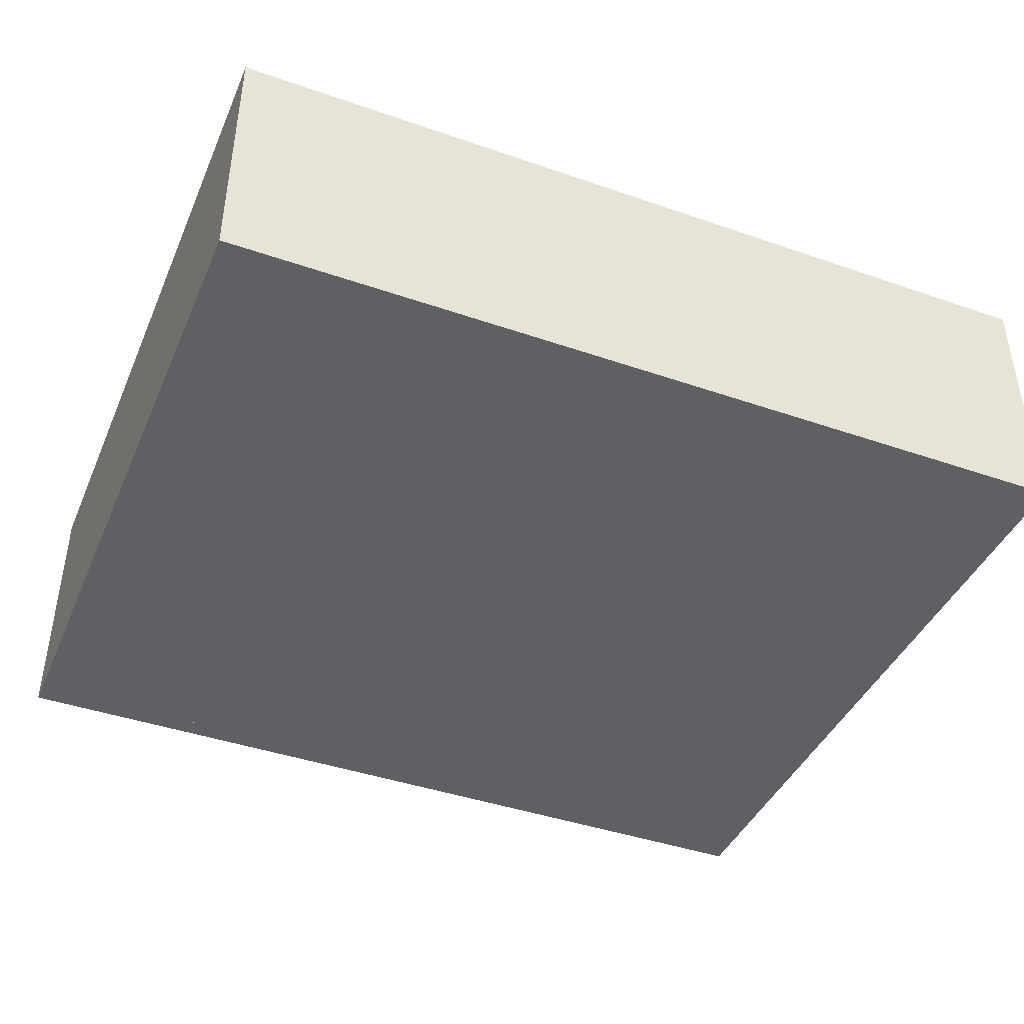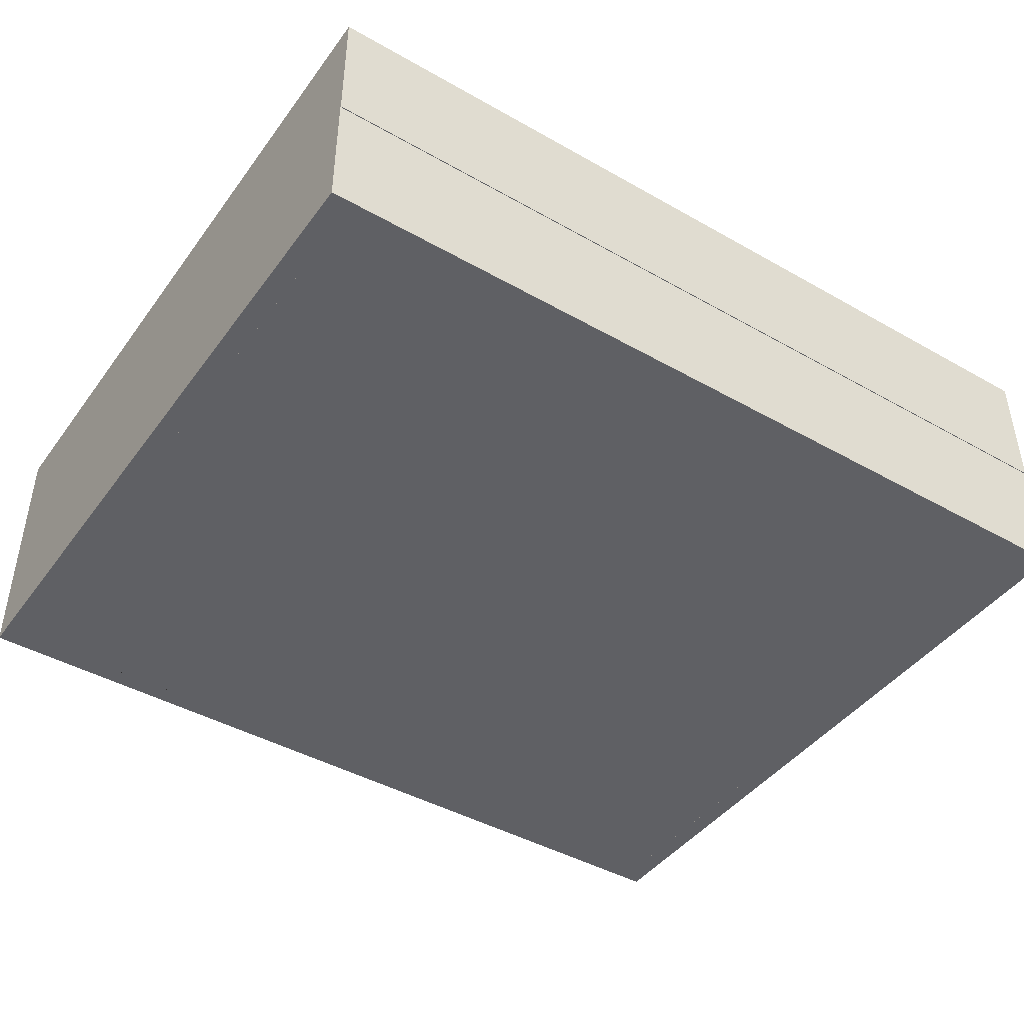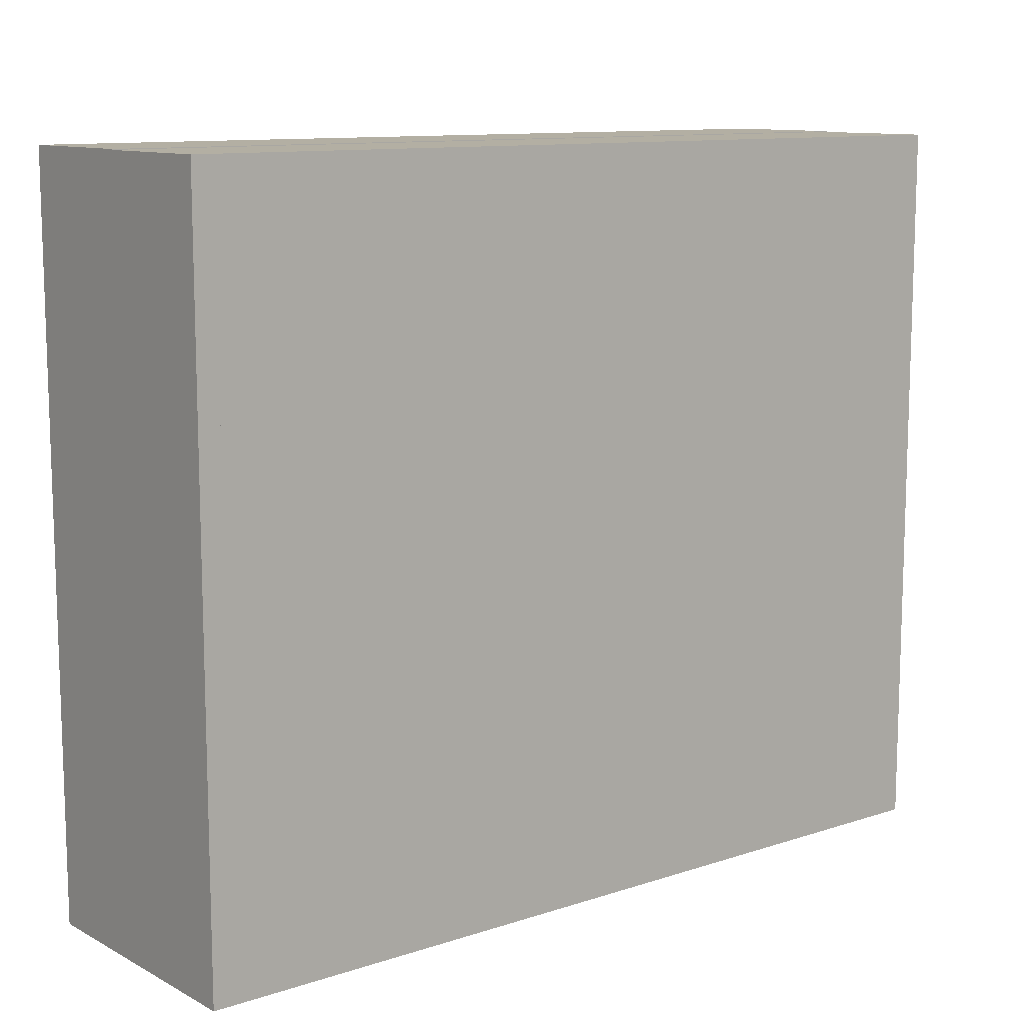
<metadata>
{"format":"obj","ext":"obj","renderer":"f3d","projection":"perspective","resolution":1024,"background":"white","views":[{"elev":-42.3,"azim":-22.5,"up":"+Z"},{"elev":-43.7,"azim":146.3,"up":"+Z"},{"elev":11.1,"azim":141.3,"up":"+Y"}]}
</metadata>
<code>
v -0.346 -0.3277 -0.1172
v -0.3295 -0.3111 -0.1172
v 0.3995 -0.3277 -0.1172
v -0.346 0.2993 -0.1172
v 0.381 -0.3111 -0.1172
v -0.346 -0.3277 0.1071
v -0.346 -0.3277 -0.006567
v -0.3295 -0.2234 -0.1172
v 0.3995 0.2993 -0.1172
v -0.1816 -0.3111 -0.1172
v 0.3995 -0.3277 0.1071
v -0.346 0.2993 -0.006567
v -0.3295 -0.1358 -0.1172
v -0.3295 0.2811 -0.1167
v 0.381 -0.2234 -0.1172
v 0.3995 0.2993 -0.006567
v -0.3295 -0.3111 -0.1167
v 0.1183 -0.3111 -0.1172
v 0.3837 -0.313 0.1071
v -0.3295 -0.03502 -0.1172
v -0.1816 -0.2234 -0.1172
v 0.381 -0.3111 -0.1167
v 0.2527 -0.2234 -0.1172
v 0.381 -0.1358 -0.1172
v -0.0336 -0.3111 -0.1167
v 0.1183 -0.3111 -0.1167
v 0.2527 -0.3111 -0.1172
v 0.3995 0.3 0.1071
v -0.3333 -0.313 0.1071
v -0.346 0.3 -0.006567
v -0.3295 0.07925 -0.1172
v -0.1816 -0.1358 -0.1172
v -0.3295 0.1773 -0.1167
v 0.2527 -0.1358 -0.1172
v 0.381 -0.03502 -0.1172
v 0.381 0.2811 -0.1172
v 0.1183 -0.2234 -0.1172
v 0.3995 0.3 -0.006567
v 0.3837 -0.2236 0.1071
v -0.346 0.3 0.1071
v 0.2234 -0.313 0.1071
v -0.3295 0.2811 -0.1172
v -0.1816 -0.03502 -0.1172
v -0.3281 0.1773 -0.1167
v 0.381 0.2811 -0.1167
v 0.1183 -0.1358 -0.1172
v 0.2527 -0.03502 -0.1172
v 0.381 0.07925 -0.1172
v 0.381 0.1773 -0.1172
v 0.2527 0.2811 -0.1172
v 0.1183 0.2811 -0.1172
v 0.3837 -0.1278 0.1071
v -0.3333 -0.2236 0.1071
v 0.06318 -0.313 0.1071
v -0.1816 0.2811 -0.1172
v -0.1816 0.07925 -0.1172
v 0.1183 -0.03502 -0.1172
v 0.2527 0.07925 -0.1172
v -0.0336 0.2811 -0.1172
v 0.3837 -0.02115 0.1071
v 0.2234 -0.2236 0.1071
v -0.3333 -0.1278 0.1071
v -0.2163 -0.2236 0.1071
v -0.08196 -0.313 0.1071
v -0.3333 0.2839 0.1071
v 0.1183 0.07925 -0.1172
v 0.3837 0.08563 0.1071
v 0.2234 -0.02115 0.1071
v 0.2234 -0.1278 0.1071
v -0.3333 -0.02115 0.1071
v -0.2163 -0.1278 0.1071
v -0.2163 -0.313 0.1071
v 0.06318 -0.2236 0.1071
v -0.2155 -0.313 0.1071
v -0.3333 0.1848 0.1071
v -0.2163 0.2839 0.1071
v -0.3281 0.07925 -0.1167
v 0.3837 0.1848 0.1071
v -0.3333 0.08563 0.1071
v -0.2163 -0.02115 0.1071
v -0.3333 -0.313 0.1036
v -0.2155 -0.2236 0.1071
v -0.2155 -0.1278 0.1071
v -0.08196 -0.2236 0.1071
v -0.2155 0.2839 0.1071
v -0.2163 0.2839 0.1036
v 0.3837 0.2839 0.1071
v 0.2234 0.08563 0.1071
v 0.06318 -0.1278 0.1071
v -0.2163 0.08563 0.1071
v -0.2155 -0.02115 0.1071
v -0.2163 0.1848 0.1071
v -0.08196 0.2839 0.1071
v -0.2155 0.2839 0.1036
v -0.3333 0.2839 0.1036
v 0.2234 0.2839 0.1071
v 0.2234 0.1848 0.1071
v 0.06318 -0.02115 0.1071
v -0.2155 0.08563 0.1071
v -0.2155 -0.313 0.1036
v -0.08196 -0.1278 0.1071
v 0.06318 0.2839 0.1071
v -0.08196 0.2839 -0.07069
v -0.2155 0.1848 0.1071
v -0.2163 0.1848 -0.07069
v -0.2163 0.2839 -0.07069
v 0.06318 0.08563 0.1071
v -0.08196 -0.02115 0.1071
v -0.08196 0.08563 0.1071
v -0.08196 0.1848 0.1071
v 0.06318 0.1848 0.1071
v -0.08196 0.1848 -0.07069
v -0.2975 0.1637 0.1071
v -0.2584 0.1637 0.1071
v -0.2993 0.06407 0.1071
v -0.2584 0.06407 0.1071
v -0.2991 -0.04685 0.1071
v -0.2584 -0.04685 0.1071
v -0.2986 -0.1541 0.1071
v -0.2584 -0.1541 0.1071
v -0.2989 0.2708 0.1071
v -0.2584 0.2708 0.1071
v -0.177 0.06529 0.1071
v -0.1309 0.06529 0.1071
v -0.1715 -0.05262 0.1071
v -0.1309 -0.05262 0.1071
v -0.1769 -0.1528 0.1071
v -0.1309 -0.1528 0.1071
v -0.04304 -0.1528 0.1071
v 0.01808 -0.1528 0.1071
v -0.0366 -0.05006 0.1071
v 0.01808 -0.05006 0.1071
v -0.04411 0.06473 0.1071
v 0.01808 0.06473 0.1071
v -0.04299 0.1684 0.1071
v 0.01808 0.1684 0.1071
v -0.03508 -0.2514 0.1071
v 0.01808 -0.2514 0.1071
v 0.1144 -0.2514 0.1071
v 0.1614 -0.2514 0.1071
v 0.1137 -0.1521 0.1071
v 0.1614 -0.1521 0.1071
v 0.1048 -0.04374 0.1071
v 0.1614 -0.04374 0.1071
v 0.112 0.06329 0.1071
v 0.1614 0.06329 0.1071
v 0.1114 0.1612 0.1071
v 0.1614 0.1612 0.1071
v 0.2585 0.1612 0.1071
v 0.3209 0.1612 0.1071
v 0.2731 0.06179 0.1071
v 0.3209 0.06179 0.1071
v 0.2816 -0.05688 0.1071
v 0.3209 -0.05688 0.1071
v 0.2786 -0.1508 0.1071
v 0.3209 -0.1508 0.1071
v 0.2784 -0.248 0.1071
v 0.3209 -0.248 0.1071
v -0.1884 0.1633 0.1071
v -0.132 0.1633 0.1071
v -0.2941 -0.2414 0.1071
v -0.2563 -0.2414 0.1071
v -0.1738 -0.2414 0.1071
v -0.1323 -0.2414 0.1071
v -0.1831 0.2669 0.1071
v -0.1323 0.2669 0.1071
v -0.04169 0.2669 0.1071
v 0.007374 0.2669 0.1071
v 0.1053 0.2669 0.1071
v 0.1553 0.2669 0.1071
v 0.2642 0.2669 0.1071
v 0.3267 0.2669 0.1071
v 0.3503 0.1548 -0.1172
v 0.3124 0.1548 -0.1172
v 0.3499 -0.07217 -0.1172
v 0.3124 -0.07217 -0.1172
v 0.3458 0.05297 -0.1172
v 0.3049 0.05297 -0.1172
v 0.2179 0.1581 -0.1172
v 0.1645 0.1581 -0.1172
v 0.07079 -0.06027 -0.1172
v 0.01656 -0.06027 -0.1172
v 0.06941 0.05731 -0.1172
v 0.01656 0.05731 -0.1172
v 0.06838 0.1594 -0.1172
v 0.01656 0.1594 -0.1172
v -0.08014 0.1594 -0.1172
v -0.1339 0.1594 -0.1172
v -0.08436 0.05153 -0.1172
v -0.1339 0.05153 -0.1172
v -0.08498 -0.05875 -0.1172
v -0.1339 -0.05875 -0.1172
v -0.08837 -0.1595 -0.1172
v -0.1339 -0.1595 -0.1172
v 0.07321 -0.1595 -0.1172
v 0.01726 -0.1595 -0.1172
v 0.3448 -0.1595 -0.1172
v 0.297 -0.1595 -0.1172
v -0.2292 -0.1595 -0.1172
v -0.2804 -0.1595 -0.1172
v -0.2354 -0.2466 -0.1172
v -0.2804 -0.2466 -0.1172
v -0.08243 -0.2466 -0.1172
v -0.1349 -0.2466 -0.1172
v 0.07533 -0.2466 -0.1172
v 0.02024 -0.2466 -0.1172
v -0.2275 -0.05855 -0.1172
v -0.2804 -0.05855 -0.1172
v -0.2323 0.05375 -0.1172
v -0.2804 0.05375 -0.1172
v -0.2269 0.1552 -0.1172
v -0.2804 0.1552 -0.1172
v -0.2264 0.2621 -0.1172
v -0.2804 0.2621 -0.1172
v 0.2157 -0.05798 -0.1172
v 0.165 -0.05798 -0.1172
v 0.3421 -0.2474 -0.1172
v 0.2977 -0.2474 -0.1172
v 0.2091 -0.157 -0.1172
v 0.165 -0.157 -0.1172
v 0.2091 -0.2474 -0.1172
v 0.165 -0.2474 -0.1172
v 0.2118 0.05383 -0.1172
v 0.165 0.05383 -0.1172
v 0.3465 0.2613 -0.1172
v 0.3005 0.2613 -0.1172
v 0.2118 0.2613 -0.1172
v 0.165 0.2613 -0.1172
v 0.06877 0.2613 -0.1172
v 0.01799 0.2613 -0.1172
v -0.08222 0.2613 -0.1172
v -0.136 0.2613 -0.1172
g mesh1_mesh1-geometry
f 1 2 3
f 2 1 4
f 3 2 1
f 4 1 2
f 5 3 2
f 2 3 5
f 3 6 1
f 1 6 3
f 7 4 1
f 1 4 7
f 2 4 8
f 8 4 2
f 3 5 9
f 9 5 3
f 5 2 10
f 10 2 5
f 6 3 11
f 11 3 6
f 1 6 7
f 7 6 1
f 4 7 12
f 12 7 4
f 8 4 13
f 13 4 8
f 8 14 2
f 2 14 8
f 8 10 2
f 2 10 8
f 9 5 15
f 15 5 9
f 16 3 9
f 9 3 16
f 17 10 2
f 2 10 17
f 5 10 18
f 18 10 5
f 3 16 11
f 11 16 3
f 11 19 6
f 6 19 11
f 6 12 7
f 7 12 6
f 16 4 12
f 12 4 16
f 13 4 20
f 20 4 13
f 13 14 8
f 8 14 13
f 13 21 8
f 8 21 13
f 2 14 17
f 17 14 2
f 10 8 21
f 21 8 10
f 22 15 5
f 5 15 22
f 5 23 15
f 15 23 5
f 9 15 24
f 24 15 9
f 4 16 9
f 9 16 4
f 25 10 17
f 17 10 25
f 26 18 10
f 10 18 26
f 21 18 10
f 10 18 21
f 5 18 27
f 27 18 5
f 11 16 28
f 28 16 11
f 19 11 28
f 28 11 19
f 29 6 19
f 19 6 29
f 12 6 30
f 30 6 12
f 30 16 12
f 12 16 30
f 20 4 31
f 31 4 20
f 20 14 13
f 13 14 20
f 20 32 13
f 13 32 20
f 21 13 32
f 32 13 21
f 17 14 33
f 33 14 17
f 15 22 24
f 24 22 15
f 27 22 5
f 5 22 27
f 23 5 27
f 27 5 23
f 34 15 23
f 23 15 34
f 15 34 24
f 24 34 15
f 9 24 35
f 35 24 9
f 9 36 4
f 4 36 9
f 26 10 25
f 25 10 26
f 33 25 17
f 17 25 33
f 26 27 18
f 18 27 26
f 18 21 37
f 37 21 18
f 37 27 18
f 18 27 37
f 28 16 38
f 38 16 28
f 19 28 39
f 39 28 19
f 6 29 40
f 40 29 6
f 29 19 41
f 41 19 29
f 30 6 40
f 40 6 30
f 16 30 38
f 38 30 16
f 31 4 42
f 42 4 31
f 31 14 20
f 20 14 31
f 31 43 20
f 20 43 31
f 32 20 43
f 43 20 32
f 32 37 21
f 21 37 32
f 14 44 33
f 33 44 14
f 45 33 14
f 14 33 45
f 24 22 35
f 35 22 24
f 22 27 26
f 26 27 22
f 27 37 23
f 23 37 27
f 23 46 34
f 34 46 23
f 47 24 34
f 34 24 47
f 24 47 35
f 35 47 24
f 9 35 48
f 48 35 9
f 9 49 36
f 36 49 9
f 50 4 36
f 36 4 50
f 25 51 26
f 26 51 25
f 22 26 25
f 25 26 22
f 25 33 22
f 22 33 25
f 30 28 38
f 38 28 30
f 39 28 52
f 52 28 39
f 39 41 19
f 19 41 39
f 40 29 53
f 53 29 40
f 29 41 54
f 54 41 29
f 28 30 40
f 40 30 28
f 42 4 55
f 55 4 42
f 14 31 42
f 42 31 14
f 42 56 31
f 31 56 42
f 43 31 56
f 56 31 43
f 43 46 32
f 32 46 43
f 37 32 46
f 46 32 37
f 44 14 49
f 49 14 44
f 22 33 45
f 45 33 22
f 14 36 45
f 45 36 14
f 35 22 48
f 48 22 35
f 46 23 37
f 37 23 46
f 57 34 46
f 46 34 57
f 34 57 47
f 47 57 34
f 58 35 47
f 47 35 58
f 35 58 48
f 48 58 35
f 9 48 49
f 49 48 9
f 49 22 36
f 36 22 49
f 49 50 36
f 36 50 49
f 49 14 36
f 36 14 49
f 51 4 50
f 50 4 51
f 14 50 36
f 36 50 14
f 51 25 59
f 59 25 51
f 52 28 60
f 60 28 52
f 52 61 39
f 39 61 52
f 41 39 61
f 61 39 41
f 29 62 53
f 53 62 29
f 29 63 53
f 53 63 29
f 40 53 62
f 62 53 40
f 61 54 41
f 41 54 61
f 29 54 64
f 64 54 29
f 40 65 28
f 28 65 40
f 55 4 59
f 59 4 55
f 55 14 42
f 42 14 55
f 56 42 55
f 55 42 56
f 56 57 43
f 43 57 56
f 46 43 57
f 57 43 46
f 48 44 49
f 49 44 48
f 36 22 45
f 45 22 36
f 48 22 49
f 49 22 48
f 66 47 57
f 57 47 66
f 47 66 58
f 58 66 47
f 50 48 58
f 58 48 50
f 48 50 49
f 49 50 48
f 59 4 51
f 51 4 59
f 58 51 50
f 50 51 58
f 50 14 51
f 51 14 50
f 51 14 59
f 59 14 51
f 51 55 59
f 59 55 51
f 60 28 67
f 67 28 60
f 68 52 60
f 60 52 68
f 61 52 69
f 69 52 61
f 29 70 62
f 62 70 29
f 53 71 62
f 62 71 53
f 63 29 72
f 72 29 63
f 71 53 63
f 63 53 71
f 40 62 70
f 70 62 40
f 54 61 73
f 73 61 54
f 73 64 54
f 54 64 73
f 29 64 74
f 74 64 29
f 40 75 65
f 65 75 40
f 76 28 65
f 65 28 76
f 59 14 55
f 55 14 59
f 55 66 56
f 56 66 55
f 57 56 66
f 66 56 57
f 44 48 77
f 77 48 44
f 51 58 66
f 66 58 51
f 66 55 51
f 51 55 66
f 67 28 78
f 78 28 67
f 67 68 60
f 60 68 67
f 52 68 69
f 69 68 52
f 69 73 61
f 61 73 69
f 29 79 70
f 70 79 29
f 62 80 70
f 70 80 62
f 80 62 71
f 71 62 80
f 29 74 72
f 72 74 29
f 72 81 29
f 29 81 72
f 72 82 63
f 63 82 72
f 63 83 71
f 71 83 63
f 40 70 79
f 79 70 40
f 64 73 84
f 84 73 64
f 84 74 64
f 64 74 84
f 40 79 75
f 75 79 40
f 29 65 75
f 75 65 29
f 75 76 65
f 65 76 75
f 85 28 76
f 76 28 85
f 65 86 76
f 76 86 65
f 78 28 87
f 87 28 78
f 78 88 67
f 67 88 78
f 68 67 88
f 88 67 68
f 68 89 69
f 69 89 68
f 73 69 89
f 89 69 73
f 29 75 79
f 79 75 29
f 70 90 79
f 79 90 70
f 90 70 80
f 80 70 90
f 71 91 80
f 80 91 71
f 74 81 72
f 72 81 74
f 82 72 74
f 74 72 82
f 81 65 29
f 29 65 81
f 83 63 82
f 82 63 83
f 91 71 83
f 83 71 91
f 89 84 73
f 73 84 89
f 74 84 82
f 82 84 74
f 79 92 75
f 75 92 79
f 76 75 92
f 92 75 76
f 93 28 85
f 85 28 93
f 76 94 85
f 85 94 76
f 86 65 95
f 95 65 86
f 92 86 76
f 76 86 92
f 94 76 86
f 86 76 94
f 87 28 96
f 96 28 87
f 87 97 78
f 78 97 87
f 88 78 97
f 97 78 88
f 88 98 68
f 68 98 88
f 89 68 98
f 98 68 89
f 92 79 90
f 90 79 92
f 80 99 90
f 90 99 80
f 99 80 91
f 91 80 99
f 81 74 100
f 100 74 81
f 85 74 82
f 82 74 85
f 65 81 95
f 95 81 65
f 82 101 83
f 83 101 82
f 85 82 83
f 83 82 85
f 101 91 83
f 83 91 101
f 85 83 91
f 91 83 85
f 84 89 101
f 101 89 84
f 101 82 84
f 84 82 101
f 102 28 93
f 93 28 102
f 85 103 93
f 93 103 85
f 104 93 85
f 85 93 104
f 103 85 94
f 94 85 103
f 94 74 85
f 85 74 94
f 95 94 86
f 86 94 95
f 105 86 92
f 92 86 105
f 106 94 86
f 86 94 106
f 96 28 102
f 102 28 96
f 97 87 96
f 96 87 97
f 97 107 88
f 88 107 97
f 98 88 107
f 107 88 98
f 108 89 98
f 98 89 108
f 90 104 92
f 92 104 90
f 104 90 99
f 99 90 104
f 91 109 99
f 99 109 91
f 85 91 99
f 99 91 85
f 74 94 100
f 100 94 74
f 94 81 100
f 100 81 94
f 81 94 95
f 95 94 81
f 91 101 108
f 108 101 91
f 89 108 101
f 101 108 89
f 110 102 93
f 93 102 110
f 103 110 93
f 93 110 103
f 93 104 110
f 110 104 93
f 85 99 104
f 104 99 85
f 103 94 106
f 106 94 103
f 86 105 106
f 106 105 86
f 104 105 92
f 92 105 104
f 111 96 102
f 102 96 111
f 96 111 97
f 97 111 96
f 107 97 111
f 111 97 107
f 107 108 98
f 98 108 107
f 99 110 104
f 104 110 99
f 109 91 108
f 108 91 109
f 110 99 109
f 109 99 110
f 102 110 111
f 111 110 102
f 110 103 112
f 112 103 110
f 110 105 104
f 104 105 110
f 105 103 106
f 106 103 105
f 111 109 107
f 107 109 111
f 108 107 109
f 109 107 108
f 109 111 110
f 110 111 109
f 103 105 112
f 112 105 103
f 105 110 112
f 112 110 105
g mesh2_mesh2-geometry
l 9 3
l 4 9
l 9 16
l 3 1
l 3 11
l 1 4
l 4 12
l 12 16
l 16 38
l 1 7
l 28 11
l 11 6
l 30 12
l 12 7
l 30 38
l 38 28
l 7 6
l 40 28
l 6 40
l 30 40
g mesh3_mesh3-geometry
l 29 53
l 29 81
l 29 72
l 53 62
l 63 53
l 81 95
l 100 81
l 72 63
l 72 74
l 62 70
l 62 71
l 63 71
l 82 63
l 95 86
l 65 95
l 94 100
l 100 74
l 82 74
l 64 74
l 70 79
l 80 70
l 71 80
l 71 83
l 84 82
l 83 82
l 76 86
l 86 94
l 86 106
l 65 76
l 75 65
l 94 85
l 64 84
l 54 64
l 79 75
l 79 90
l 80 90
l 91 80
l 83 101
l 91 83
l 84 101
l 73 84
l 76 85
l 92 76
l 105 106
l 106 103
l 92 75
l 85 104
l 85 93
l 73 54
l 41 54
l 90 92
l 90 99
l 108 91
l 99 91
l 101 108
l 101 89
l 89 73
l 61 73
l 104 92
l 92 105
l 112 105
l 112 103
l 93 103
l 110 104
l 104 99
l 110 93
l 93 102
l 41 61
l 19 41
l 99 109
l 108 109
l 98 108
l 98 89
l 89 69
l 61 69
l 39 61
l 110 112
l 109 110
l 111 110
l 102 111
l 102 96
l 39 19
l 109 107
l 107 98
l 68 98
l 69 68
l 69 52
l 52 39
l 111 107
l 97 111
l 97 96
l 96 87
l 107 88
l 68 88
l 60 68
l 60 52
l 88 97
l 78 97
l 87 78
l 88 67
l 67 60
l 78 67
g mesh4_mesh4-geometry
l 36 50
l 36 45
l 36 49
l 14 36
l 50 51
l 58 50
l 22 45
l 45 14
l 49 44
l 49 48
l 14 33
l 42 14
l 51 66
l 51 59
l 48 58
l 47 58
l 58 66
l 5 22
l 26 22
l 48 35
l 33 17
l 42 31
l 55 42
l 66 57
l 66 56
l 59 55
l 35 47
l 34 47
l 47 57
l 15 5
l 27 5
l 25 26
l 35 24
l 2 17
l 17 25
l 31 20
l 56 31
l 55 56
l 57 46
l 57 43
l 56 43
l 34 24
l 46 34
l 23 34
l 24 15
l 15 23
l 27 23
l 18 27
l 2 10
l 8 2
l 20 13
l 43 20
l 46 37
l 32 46
l 43 32
l 23 37
l 37 18
l 10 18
l 21 10
l 13 8
l 21 8
l 13 32
l 37 21
l 32 21
g mesh5_mesh5-geometry
l 113 114
g mesh6_mesh6-geometry
l 115 116
g mesh7_mesh7-geometry
l 117 118
g mesh8_mesh8-geometry
l 119 120
g mesh9_mesh9-geometry
l 121 122
g mesh10_mesh10-geometry
l 123 124
g mesh11_mesh11-geometry
l 125 126
g mesh12_mesh12-geometry
l 127 128
g mesh13_mesh13-geometry
l 129 130
g mesh14_mesh14-geometry
l 131 132
g mesh15_mesh15-geometry
l 133 134
g mesh16_mesh16-geometry
l 135 136
g mesh17_mesh17-geometry
l 137 138
g mesh18_mesh18-geometry
l 139 140
g mesh19_mesh19-geometry
l 141 142
g mesh20_mesh20-geometry
l 143 144
g mesh21_mesh21-geometry
l 145 146
g mesh22_mesh22-geometry
l 147 148
g mesh23_mesh23-geometry
l 149 150
g mesh24_mesh24-geometry
l 151 152
g mesh25_mesh25-geometry
l 153 154
g mesh26_mesh26-geometry
l 155 156
g mesh27_mesh27-geometry
l 157 158
g mesh28_mesh28-geometry
l 159 160
g mesh29_mesh29-geometry
l 161 162
g mesh30_mesh30-geometry
l 163 164
g mesh31_mesh31-geometry
l 165 166
g mesh32_mesh32-geometry
l 167 168
g mesh33_mesh33-geometry
l 169 170
g mesh34_mesh34-geometry
l 171 172
g mesh35_mesh35-geometry
l 173 174
g mesh36_mesh36-geometry
l 175 176
g mesh37_mesh37-geometry
l 177 178
g mesh38_mesh38-geometry
l 179 180
g mesh39_mesh39-geometry
l 181 182
g mesh40_mesh40-geometry
l 183 184
g mesh41_mesh41-geometry
l 185 186
g mesh42_mesh42-geometry
l 187 188
g mesh43_mesh43-geometry
l 189 190
g mesh44_mesh44-geometry
l 191 192
g mesh45_mesh45-geometry
l 193 194
g mesh46_mesh46-geometry
l 195 196
g mesh47_mesh47-geometry
l 197 198
g mesh48_mesh48-geometry
l 199 200
g mesh49_mesh49-geometry
l 201 202
g mesh50_mesh50-geometry
l 203 204
g mesh51_mesh51-geometry
l 205 206
g mesh52_mesh52-geometry
l 207 208
g mesh53_mesh53-geometry
l 209 210
g mesh54_mesh54-geometry
l 211 212
g mesh55_mesh55-geometry
l 213 214
g mesh56_mesh56-geometry
l 215 216
g mesh57_mesh57-geometry
l 217 218
g mesh58_mesh58-geometry
l 219 220
g mesh59_mesh59-geometry
l 221 222
g mesh60_mesh60-geometry
l 223 224
g mesh61_mesh61-geometry
l 225 226
g mesh62_mesh62-geometry
l 227 228
g mesh63_mesh63-geometry
l 229 230
g mesh64_mesh64-geometry
l 231 232

</code>
